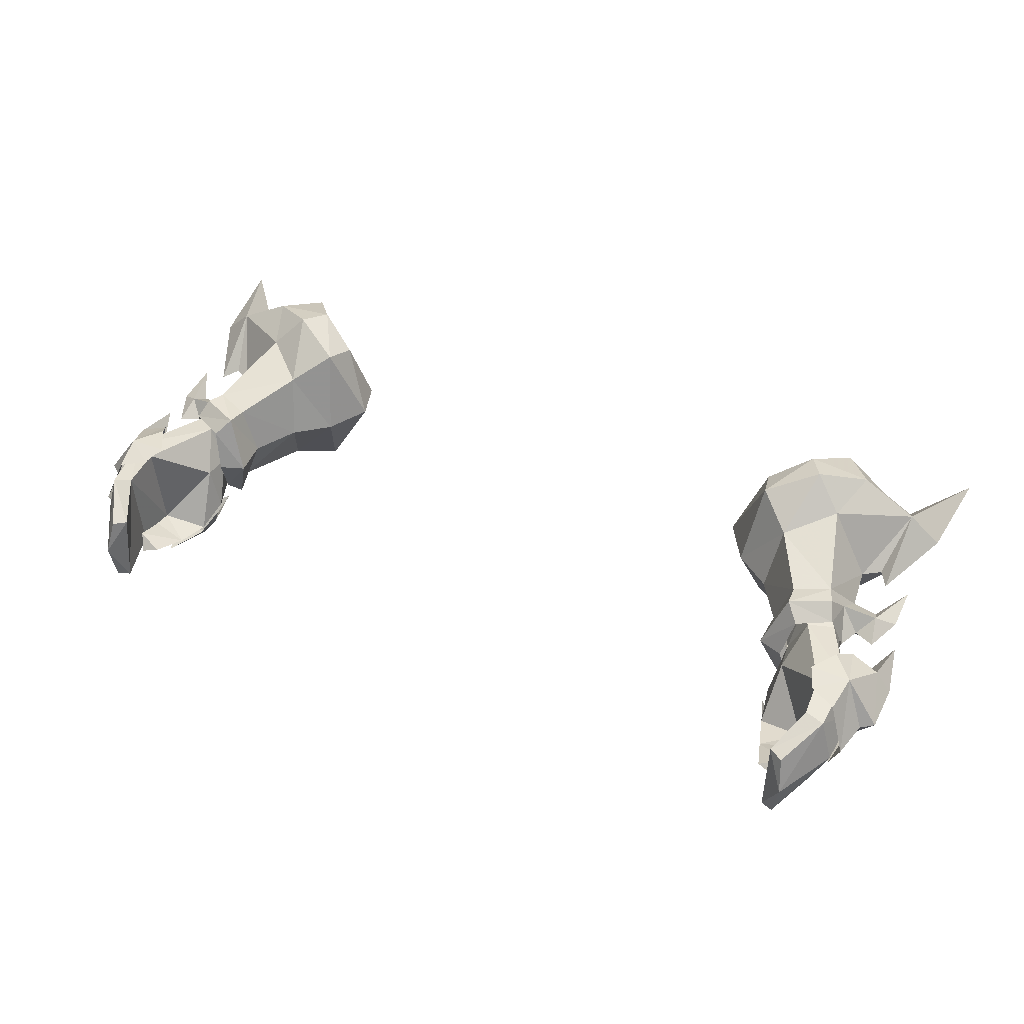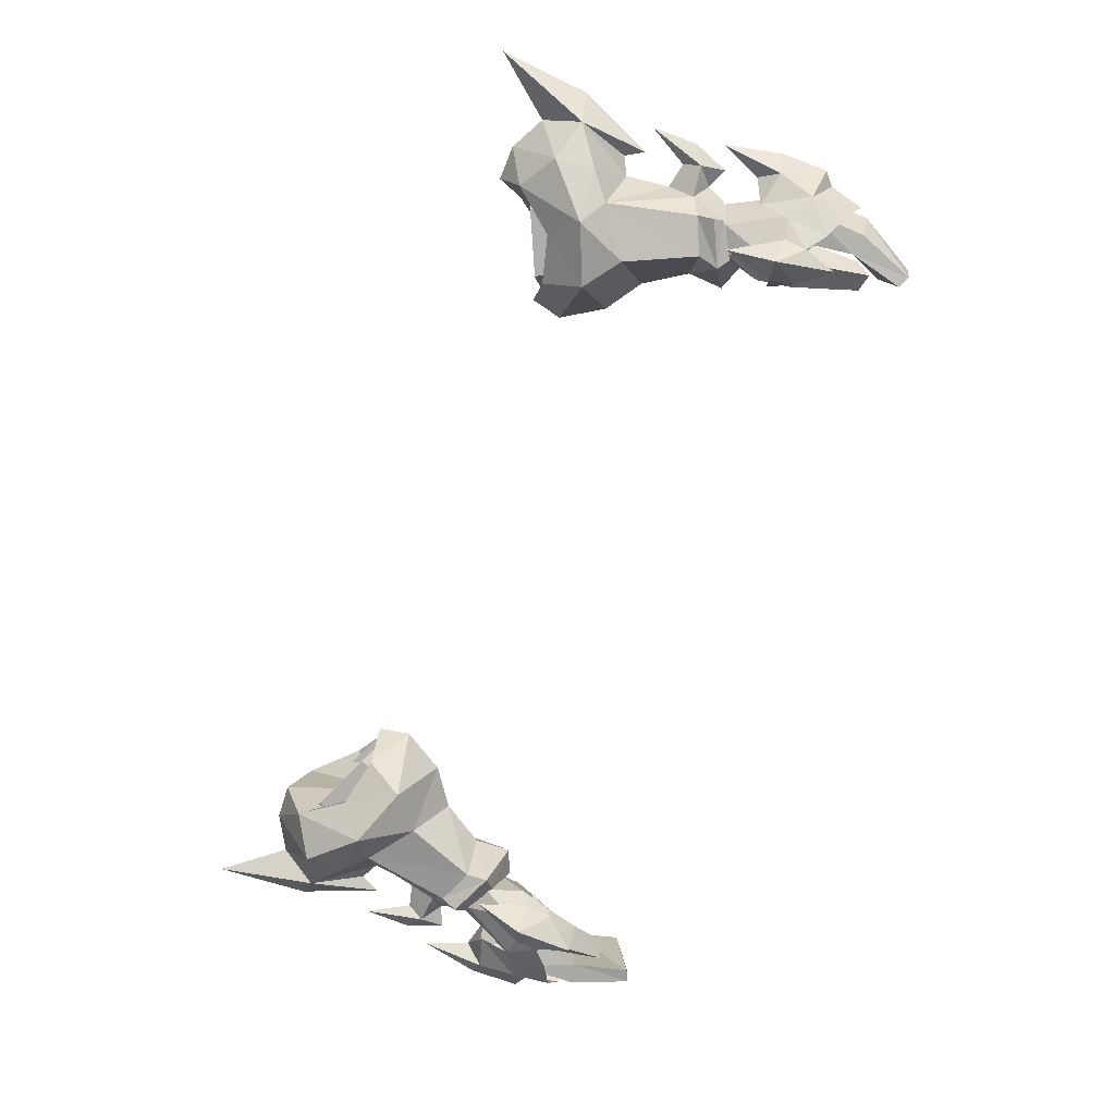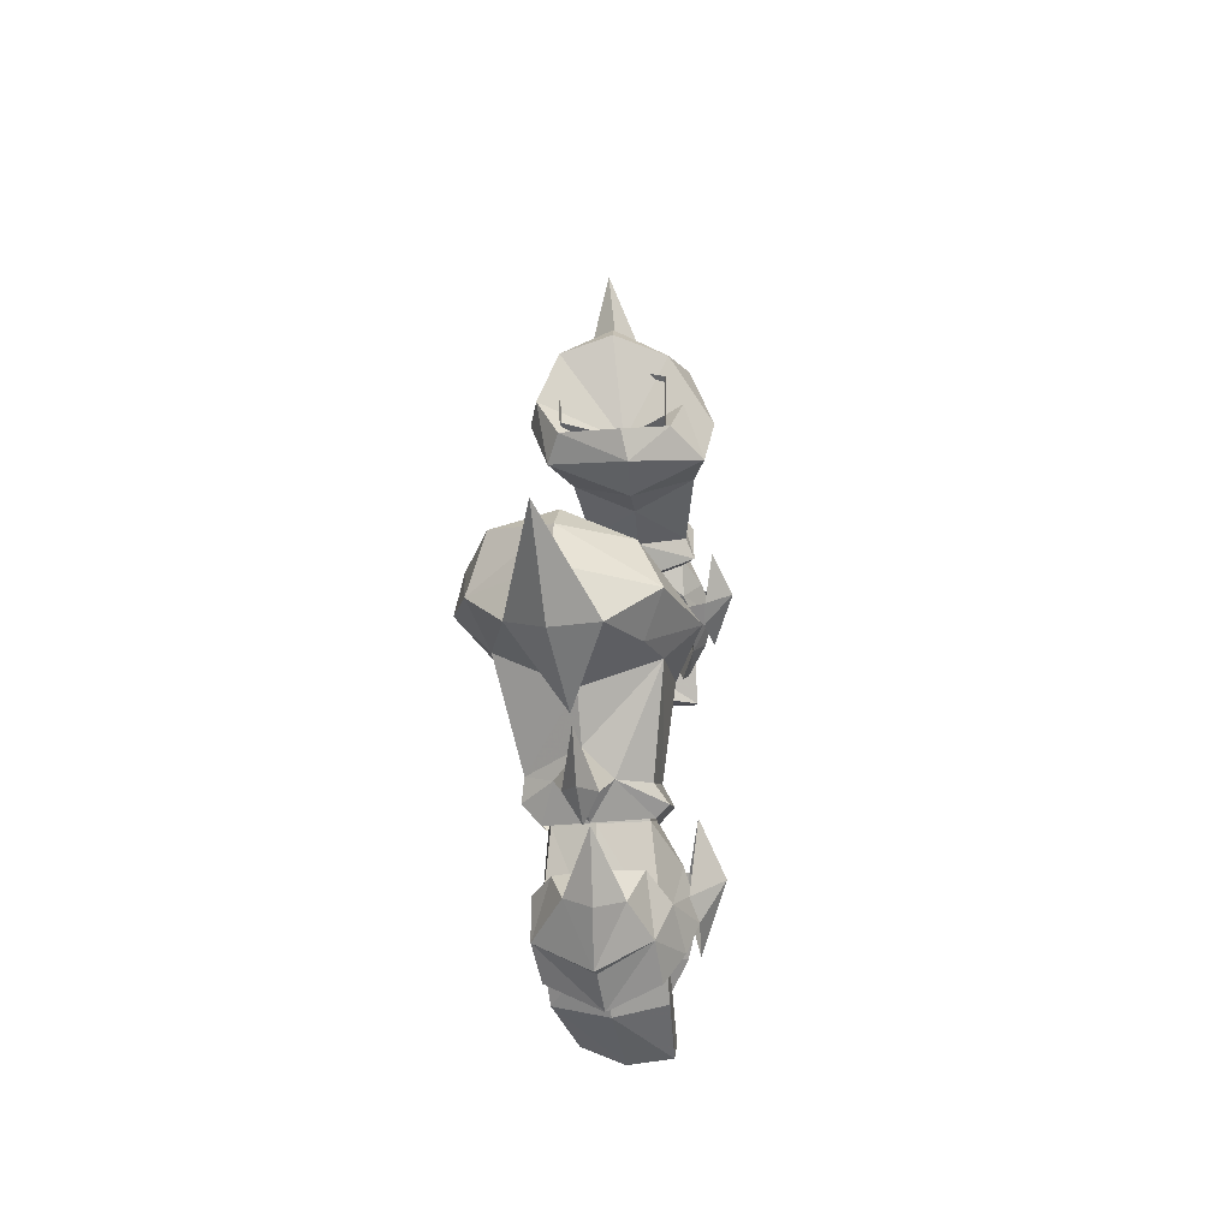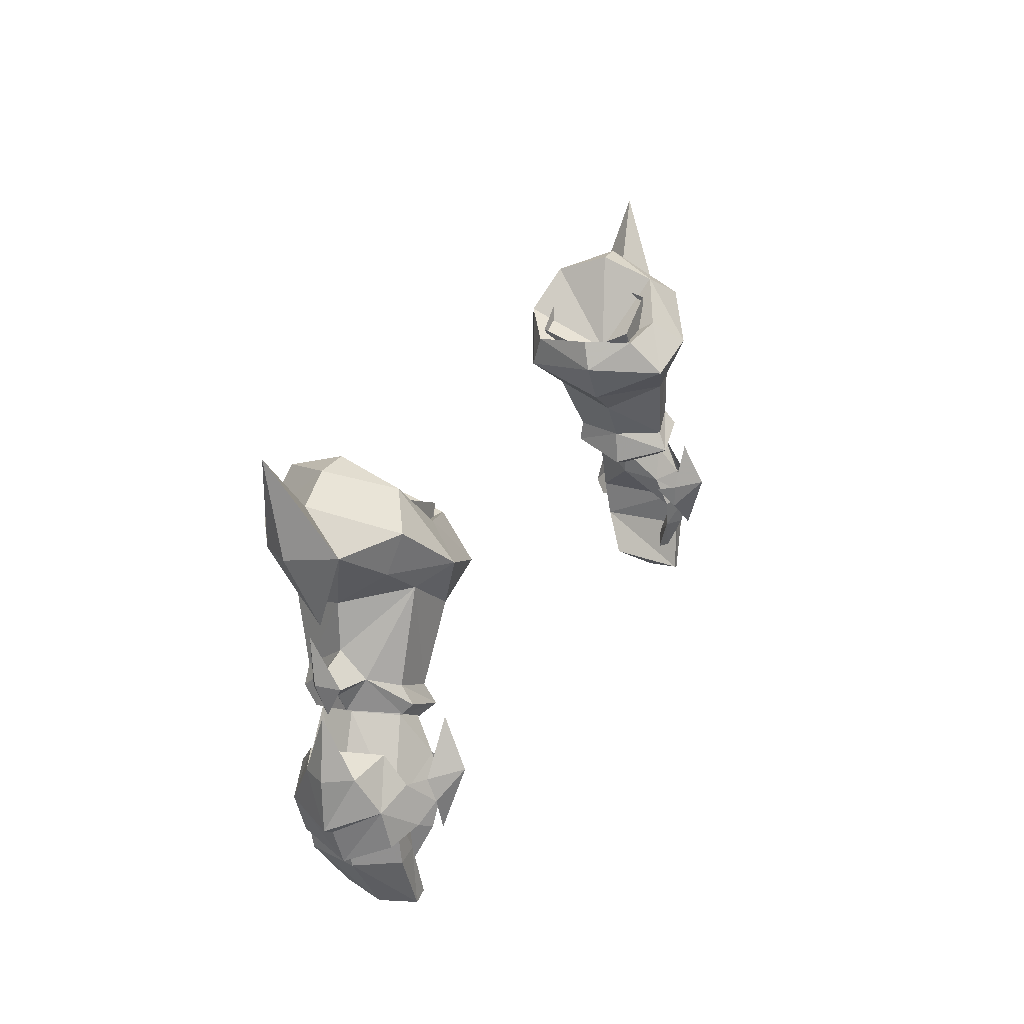
<metadata>
{"format":"obj","ext":"obj","renderer":"f3d","projection":"perspective","resolution":1024,"background":"white","views":[{"elev":43.3,"azim":-154.7,"up":"+Y"},{"elev":-77.1,"azim":70.1,"up":"+Y"},{"elev":17.3,"azim":-86.9,"up":"+Z"},{"elev":23.2,"azim":-68.0,"up":"+Z"}]}
</metadata>
<code>
g warrior_glove_male_35760
v -17.97 1.398 48.73
v -17.69 1.653 49.68
v -19.07 1.763 50.19
v -19.33 1.582 49.26
v -20.21 3.566 49.48
v -19.87 3.613 50.31
v -19.44 5.352 49.98
v -19.82 5.238 49.16
v -17.7 3.553 48.37
v -17.32 3.617 49.19
v -17.7 3.553 48.37
v -18.54 5.422 48.58
v -17.94 5.489 49.46
v -17.32 3.617 49.19
v -18.54 5.422 48.58
v -20.26 5.614 44.88
v -21.52 5.558 45.59
v -19.82 5.238 49.16
v -20.21 3.566 49.48
v -22.24 3.309 45.47
v -21.33 1.017 45.59
v -19.33 1.582 49.26
v -18.92 -0.222 45.43
v -17.59 0.6677 45.27
v -17.32 1.302 46.9
v -18.57 0.3792 47.16
v -19.88 1.209 43.93
v -19.16 0.1444 43.63
v -19.87 1.041 44.88
v -19.87 1.041 44.88
v -17.59 0.6677 45.27
v -18.07 0.7757 43.65
v -19.88 1.209 43.93
v -19.44 1.061 41.73
v -19.86 1.712 42.4
v -18.57 1.336 41.91
v -19.86 1.712 42.4
v -20.35 5.298 42.89
v -21.35 5.174 42.65
v -22 2.89 42.57
v -19.34 4.287 40.7
v -20.04 4.189 40.32
v -20.32 2.429 39.75
v -20.14 0.7409 42.94
v -21.19 0.7724 42.76
v -20.03 0.6199 39.92
v -19.42 0.5471 40.22
v -19.42 0.5471 40.22
v -20.14 0.7409 42.94
v -20.32 2.429 39.75
v -20.04 4.189 40.32
v -18.07 0.7757 43.65
v -18.57 1.336 41.91
v -16.81 7.718 58.11
v -13.98 7.468 56.83
v -13.65 2.252 57.29
v -12.66 4.36 56.36
v -12.66 4.36 56.36
v -17.87 4.87 58.87
v -16.72 2.315 58.64
v -18.32 1.173 55.25
v -19.28 1.489 50.76
v -17.45 1.224 49.97
v -15.91 0.7976 53.52
v -17.85 3.527 46.96
v -17.97 1.398 48.73
v -17.7 3.553 48.37
v -17.7 3.553 48.37
v -17.32 1.302 46.9
v -19.44 1.061 41.73
v -20.03 0.6199 39.92
v -19.49 1.379 49.45
v -19.41 0.8937 49.98
v -20.03 2.873 51.15
v -13.22 3.902 53.29
v -15.04 3.763 52.03
v -17.07 -0.1882 56.15
v -16.35 3.649 49.94
v -17.21 0.7609 48.97
v -17.78 1.359 48.46
v -16.23 3.537 48.14
v -17.5 3.572 47.64
v -15.86 1.378 57.42
v -17.62 2.191 59.53
v -19.83 4.254 54.59
v -19.69 1.848 56.33
v -21.59 3.188 57.65
v -13.48 1.955 56.83
v -14.11 0.2551 54.97
v -11.97 3.975 55.37
v -20.98 5.039 59.55
v -19.5 1.157 58.3
v -19.22 5.091 60.53
v -23.5 5.553 62.57
v -12.34 4.357 56.93
v -13.48 1.955 56.83
v -12.34 4.357 56.93
v -15.51 4.35 55.6
v -15.86 1.378 57.42
v -17.49 5.009 60.59
v -17.62 2.191 59.53
v -23.01 5.081 57.86
v -20.08 4.075 52.42
v -20.3 3.777 49.55
v -19.81 5.137 50.96
v -19.7 5.607 49.13
v -15.47 6.87 53.15
v -13.74 8.075 54.71
v -19 6.267 50.78
v -17.77 7.551 55.16
v -17.18 6.114 50.04
v -17.96 5.555 48.23
v -17.27 6.299 48.92
v -17.12 7.702 59.67
v -15.47 8.759 57.54
v -18.59 8.413 57.52
v -21.4 6.745 57.53
v -13.39 7.513 56.43
v -13.39 7.513 56.43
v -15.47 8.759 57.54
v -17.12 7.702 59.67
v -19.33 6.364 49.85
v -21.27 4.394 54.1
v -16.28 9.12 56.07
v -22.41 3.104 43.01
v -21.76 1.019 43.85
v -22.07 1.315 45.74
v -20.55 0.2122 44.51
v -20.68 0.7 46.56
v -23.51 3.446 45.15
v -22.86 3.37 44.74
v -22.01 3.339 48.44
v -22.96 3.587 50.55
v -22.6 2.303 47.51
v -23.54 3.467 47.67
v -20.84 1.698 47.98
v -20.68 0.7 46.56
v -20.55 0.2122 44.51
v -19.6 -0.2615 45.32
v -19.04 -0.3244 43.67
v -18.58 -1.251 46.64
v -17.2 1.155 46.31
v -17.57 0.1849 46.45
v -17.78 0.2268 45.16
v -19.68 0.1368 46.42
v -18.24 -0.1408 48.98
v -21.77 5.853 45.39
v -21.51 5.46 43.64
v -22.71 4.617 47.62
v -23.51 3.446 45.15
v -21.29 5.135 47.84
v -19.76 5.992 45.29
v -20.64 5.922 46.73
v -20.18 5.719 44.21
v -20.74 4.394 55.05
v -21.52 4.71 51.24
v -20.77 3.935 50.49
v -21.61 3.353 51.29
v -21.35 4.088 52.12
v -22.53 4.239 54.18
v -21.79 3.916 50.04
v -22.54 4.106 51.84
v -17.49 5.009 60.59
v 17.84 1.398 48.73
v 19.2 1.582 49.26
v 18.94 1.763 50.19
v 17.56 1.653 49.68
v 20.08 3.566 49.48
v 19.69 5.238 49.16
v 19.31 5.352 49.98
v 19.74 3.613 50.31
v 17.19 3.617 49.19
v 17.58 3.553 48.37
v 17.58 3.553 48.37
v 17.19 3.617 49.19
v 17.81 5.489 49.46
v 18.41 5.422 48.58
v 18.41 5.422 48.58
v 19.69 5.238 49.16
v 21.39 5.558 45.59
v 20.13 5.614 44.88
v 20.08 3.566 49.48
v 19.2 1.582 49.26
v 21.2 1.017 45.59
v 22.11 3.309 45.47
v 18.79 -0.222 45.43
v 18.44 0.3792 47.16
v 17.19 1.302 46.9
v 17.47 0.6677 45.27
v 19.75 1.209 43.93
v 19.74 1.042 44.88
v 19.03 0.1444 43.63
v 19.74 1.042 44.88
v 19.75 1.209 43.93
v 17.95 0.7757 43.65
v 17.47 0.6677 45.27
v 19.31 1.061 41.73
v 19.74 1.712 42.4
v 19.74 1.712 42.4
v 18.44 1.336 41.91
v 21.22 5.174 42.65
v 20.23 5.298 42.89
v 21.88 2.89 42.57
v 19.91 4.189 40.32
v 19.21 4.287 40.7
v 20.19 2.429 39.75
v 20.01 0.7409 42.94
v 21.06 0.7725 42.76
v 19.9 0.62 39.92
v 19.3 0.5472 40.22
v 19.3 0.5472 40.22
v 20.01 0.7409 42.94
v 20.19 2.429 39.75
v 19.91 4.189 40.32
v 17.95 0.7757 43.65
v 18.44 1.336 41.91
v 16.68 7.718 58.11
v 13.85 7.468 56.83
v 13.53 2.252 57.29
v 12.53 4.36 56.36
v 12.53 4.36 56.36
v 17.74 4.87 58.87
v 16.59 2.315 58.64
v 18.19 1.173 55.25
v 15.78 0.7976 53.52
v 17.32 1.224 49.97
v 19.15 1.49 50.76
v 17.72 3.527 46.96
v 17.84 1.398 48.73
v 17.58 3.553 48.37
v 17.19 1.302 46.9
v 17.58 3.553 48.37
v 19.31 1.061 41.73
v 19.9 0.62 39.92
v 19.36 1.379 49.45
v 19.91 2.873 51.15
v 19.28 0.8937 49.98
v 13.09 3.902 53.29
v 14.91 3.763 52.03
v 16.94 -0.1882 56.15
v 16.22 3.649 49.94
v 17.08 0.7609 48.97
v 16.11 3.537 48.14
v 17.66 1.359 48.46
v 17.37 3.572 47.64
v 17.49 2.191 59.53
v 15.74 1.378 57.42
v 19.7 4.255 54.59
v 19.56 1.848 56.33
v 21.46 3.188 57.65
v 13.35 1.955 56.83
v 11.84 3.975 55.37
v 13.98 0.2551 54.97
v 20.85 5.039 59.55
v 19.09 5.091 60.53
v 19.37 1.157 58.3
v 23.37 5.553 62.57
v 12.21 4.357 56.93
v 13.35 1.955 56.83
v 15.38 4.35 55.6
v 12.21 4.357 56.93
v 15.74 1.378 57.42
v 17.36 5.009 60.59
v 17.49 2.191 59.53
v 22.88 5.081 57.86
v 19.95 4.075 52.42
v 20.17 3.777 49.55
v 19.57 5.607 49.13
v 19.68 5.137 50.96
v 13.61 8.075 54.71
v 15.35 6.87 53.15
v 17.64 7.551 55.16
v 18.87 6.267 50.78
v 17.05 6.114 50.04
v 17.83 5.555 48.23
v 17.14 6.299 48.92
v 17 7.702 59.67
v 18.47 8.414 57.52
v 15.34 8.759 57.54
v 21.27 6.745 57.53
v 13.26 7.513 56.43
v 13.26 7.513 56.43
v 15.34 8.759 57.54
v 17 7.702 59.67
v 19.2 6.364 49.85
v 21.14 4.394 54.1
v 16.15 9.121 56.07
v 22.28 3.104 43.01
v 21.95 1.315 45.74
v 21.63 1.019 43.85
v 20.56 0.7 46.56
v 20.42 0.2122 44.51
v 23.38 3.324 45.28
v 22.73 3.37 44.74
v 21.89 3.339 48.44
v 22.48 2.303 47.51
v 22.83 3.587 50.55
v 23.41 3.467 47.67
v 20.72 1.698 47.98
v 20.56 0.7 46.56
v 19.47 -0.2614 45.32
v 20.42 0.2122 44.51
v 18.91 -0.3244 43.67
v 18.45 -1.251 46.64
v 17.07 1.155 46.31
v 17.65 0.2268 45.16
v 17.44 0.1849 46.45
v 19.55 0.1368 46.42
v 18.11 -0.1408 48.98
v 21.64 5.853 45.39
v 21.38 5.46 43.64
v 22.59 4.618 47.62
v 23.38 3.324 45.28
v 21.16 5.135 47.84
v 19.63 5.992 45.29
v 20.54 5.841 46.85
v 20.05 5.719 44.21
v 20.61 4.394 55.05
v 21.4 4.71 51.24
v 20.64 3.935 50.49
v 21.48 3.353 51.29
v 21.22 4.088 52.12
v 22.4 4.239 54.18
v 22.41 4.106 51.84
v 21.67 3.916 50.04
v 17.36 5.009 60.59
f 1 2 3
f 3 4 1
f 5 6 7
f 7 8 5
f 2 1 9
f 9 10 2
f 5 4 3
f 3 6 5
f 11 12 13
f 13 14 11
f 12 8 7
f 7 13 12
f 15 16 17
f 17 18 15
f 19 20 21
f 21 22 19
f 23 24 25
f 25 26 23
f 27 28 23
f 23 29 27
f 30 31 32
f 32 33 30
f 34 28 27
f 27 35 34
f 32 36 37
f 37 33 32
f 17 16 38
f 38 39 17
f 20 17 39
f 39 40 20
f 39 38 41
f 41 42 39
f 43 40 39
f 39 42 43
f 44 29 21
f 21 45 44
f 46 47 44
f 44 45 46
f 40 43 46
f 46 45 40
f 48 41 38
f 38 49 48
f 21 20 40
f 40 45 21
f 38 16 30
f 30 49 38
f 50 51 41
f 41 48 50
f 52 28 34
f 34 53 52
f 52 24 23
f 23 28 52
f 54 55 13
f 13 7 54
f 56 2 10
f 10 57 56
f 55 58 14
f 14 13 55
f 59 54 7
f 7 6 59
f 56 60 3
f 3 2 56
f 20 19 18
f 18 17 20
f 61 62 63
f 63 64 61
f 16 15 65
f 23 26 21
f 26 66 22
f 26 25 66
f 25 67 66
f 65 68 69
f 29 23 21
f 69 31 65
f 36 70 37
f 65 30 16
f 31 30 65
f 68 65 15
f 48 71 50
f 21 26 22
f 60 59 6
f 3 60 6
f 72 73 74
f 75 64 76
f 77 61 64
f 78 76 63
f 64 63 76
f 79 80 81
f 82 81 80
f 77 83 84
f 85 61 86
f 85 86 87
f 88 89 90
f 83 77 89
f 91 92 93
f 91 94 87
f 88 83 89
f 95 88 90
f 61 77 86
f 96 97 98
f 99 96 98
f 100 101 98
f 101 99 98
f 79 81 78
f 63 62 79
f 80 79 72
f 94 102 87
f 77 92 86
f 103 74 61
f 104 105 106
f 75 107 108
f 107 109 110
f 107 76 111
f 78 111 76
f 107 111 109
f 82 112 81
f 113 81 112
f 114 115 116
f 85 110 109
f 117 110 85
f 90 108 118
f 114 116 93
f 117 94 91
f 108 115 118
f 90 118 95
f 98 97 119
f 98 119 120
f 98 121 100
f 98 120 121
f 78 81 113
f 113 122 109
f 113 109 111
f 106 113 112
f 117 102 94
f 85 109 103
f 90 89 75
f 90 75 108
f 89 64 75
f 76 107 75
f 102 123 87
f 102 117 123
f 89 77 64
f 108 107 124
f 125 126 127
f 127 128 129
f 130 131 127
f 132 133 134
f 133 135 134
f 135 130 134
f 136 132 134
f 134 130 127
f 127 136 134
f 137 138 139
f 140 141 139
f 142 143 144
f 141 140 144
f 137 139 145
f 146 145 141
f 146 141 143
f 136 127 129
f 126 128 127
f 147 148 125
f 147 125 131
f 149 133 132
f 149 135 133
f 149 150 135
f 149 132 151
f 147 150 149
f 149 151 147
f 152 147 153
f 153 147 151
f 148 147 154
f 154 147 152
f 87 123 155
f 123 117 155
f 87 155 85
f 155 117 85
f 92 91 87
f 84 92 77
f 86 92 87
f 103 105 156
f 105 104 157
f 104 74 157
f 74 103 158
f 159 156 160
f 156 161 162
f 161 158 162
f 158 159 160
f 105 157 156
f 74 158 157
f 156 157 161
f 157 158 161
f 156 162 160
f 162 158 160
f 103 61 85
f 103 109 105
f 72 74 104
f 122 105 109
f 103 156 159
f 158 103 159
f 74 62 61
f 73 72 79
f 79 78 63
f 74 73 62
f 73 79 62
f 105 122 106
f 122 113 106
f 78 113 111
f 91 116 117
f 117 116 110
f 116 115 124
f 116 124 110
f 124 115 108
f 124 107 110
f 139 141 145
f 141 144 143
f 127 131 125
f 147 131 150
f 93 92 84
f 93 84 163
f 114 93 163
f 93 116 91
f 164 165 166
f 166 167 164
f 168 169 170
f 170 171 168
f 167 172 173
f 173 164 167
f 168 171 166
f 166 165 168
f 174 175 176
f 176 177 174
f 177 176 170
f 170 169 177
f 178 179 180
f 180 181 178
f 182 183 184
f 184 185 182
f 186 187 188
f 188 189 186
f 190 191 186
f 186 192 190
f 193 194 195
f 195 196 193
f 197 198 190
f 190 192 197
f 195 194 199
f 199 200 195
f 180 201 202
f 202 181 180
f 185 203 201
f 201 180 185
f 201 204 205
f 205 202 201
f 206 204 201
f 201 203 206
f 207 208 184
f 184 191 207
f 209 208 207
f 207 210 209
f 203 208 209
f 209 206 203
f 211 212 202
f 202 205 211
f 184 208 203
f 203 185 184
f 202 212 193
f 193 181 202
f 213 211 205
f 205 214 213
f 215 216 197
f 197 192 215
f 215 192 186
f 186 189 215
f 217 170 176
f 176 218 217
f 219 220 172
f 172 167 219
f 218 176 175
f 175 221 218
f 222 171 170
f 170 217 222
f 219 167 166
f 166 223 219
f 185 180 179
f 179 182 185
f 224 225 226
f 226 227 224
f 181 228 178
f 186 184 187
f 187 183 229
f 187 229 188
f 188 229 230
f 228 231 232
f 191 184 186
f 231 228 196
f 200 199 233
f 228 181 193
f 196 228 193
f 232 178 228
f 211 213 234
f 184 183 187
f 223 171 222
f 166 171 223
f 235 236 237
f 238 239 225
f 240 225 224
f 241 226 239
f 225 239 226
f 242 243 244
f 245 244 243
f 240 246 247
f 248 249 224
f 248 250 249
f 251 252 253
f 247 253 240
f 254 255 256
f 254 250 257
f 251 253 247
f 258 252 251
f 224 249 240
f 259 260 261
f 262 260 259
f 263 260 264
f 264 260 262
f 242 241 243
f 226 242 227
f 244 235 242
f 257 250 265
f 240 249 256
f 266 224 236
f 267 268 269
f 238 270 271
f 271 272 273
f 271 274 239
f 241 239 274
f 271 273 274
f 245 243 275
f 276 275 243
f 277 278 279
f 248 273 272
f 280 248 272
f 252 281 270
f 277 255 278
f 280 254 257
f 270 281 279
f 252 258 281
f 260 282 261
f 260 283 282
f 260 263 284
f 260 284 283
f 241 276 243
f 276 273 285
f 276 274 273
f 268 275 276
f 280 257 265
f 248 266 273
f 252 238 253
f 252 270 238
f 253 238 225
f 239 238 271
f 265 250 286
f 265 286 280
f 253 225 240
f 270 287 271
f 288 289 290
f 289 291 292
f 293 289 294
f 295 296 297
f 297 296 298
f 298 296 293
f 299 296 295
f 296 289 293
f 289 296 299
f 300 301 302
f 303 301 304
f 305 306 307
f 304 306 303
f 300 308 301
f 309 304 308
f 309 307 304
f 299 291 289
f 290 289 292
f 310 288 311
f 310 294 288
f 312 295 297
f 312 297 298
f 312 298 313
f 312 314 295
f 310 312 313
f 312 310 314
f 315 316 310
f 316 314 310
f 311 317 310
f 317 315 310
f 250 318 286
f 286 318 280
f 250 248 318
f 318 248 280
f 256 250 254
f 246 240 256
f 249 250 256
f 266 319 269
f 269 320 267
f 267 320 236
f 236 321 266
f 322 323 319
f 319 324 325
f 325 324 321
f 321 323 322
f 269 319 320
f 236 320 321
f 319 325 320
f 320 325 321
f 319 323 324
f 324 323 321
f 266 248 224
f 266 269 273
f 235 267 236
f 285 273 269
f 266 322 319
f 321 322 266
f 236 224 227
f 237 242 235
f 242 226 241
f 236 227 237
f 237 227 242
f 269 268 285
f 285 268 276
f 241 274 276
f 254 280 278
f 280 272 278
f 278 287 279
f 278 272 287
f 287 270 279
f 287 272 271
f 301 308 304
f 304 307 306
f 289 288 294
f 310 313 294
f 255 246 256
f 255 326 246
f 277 326 255
f 255 254 278

</code>
